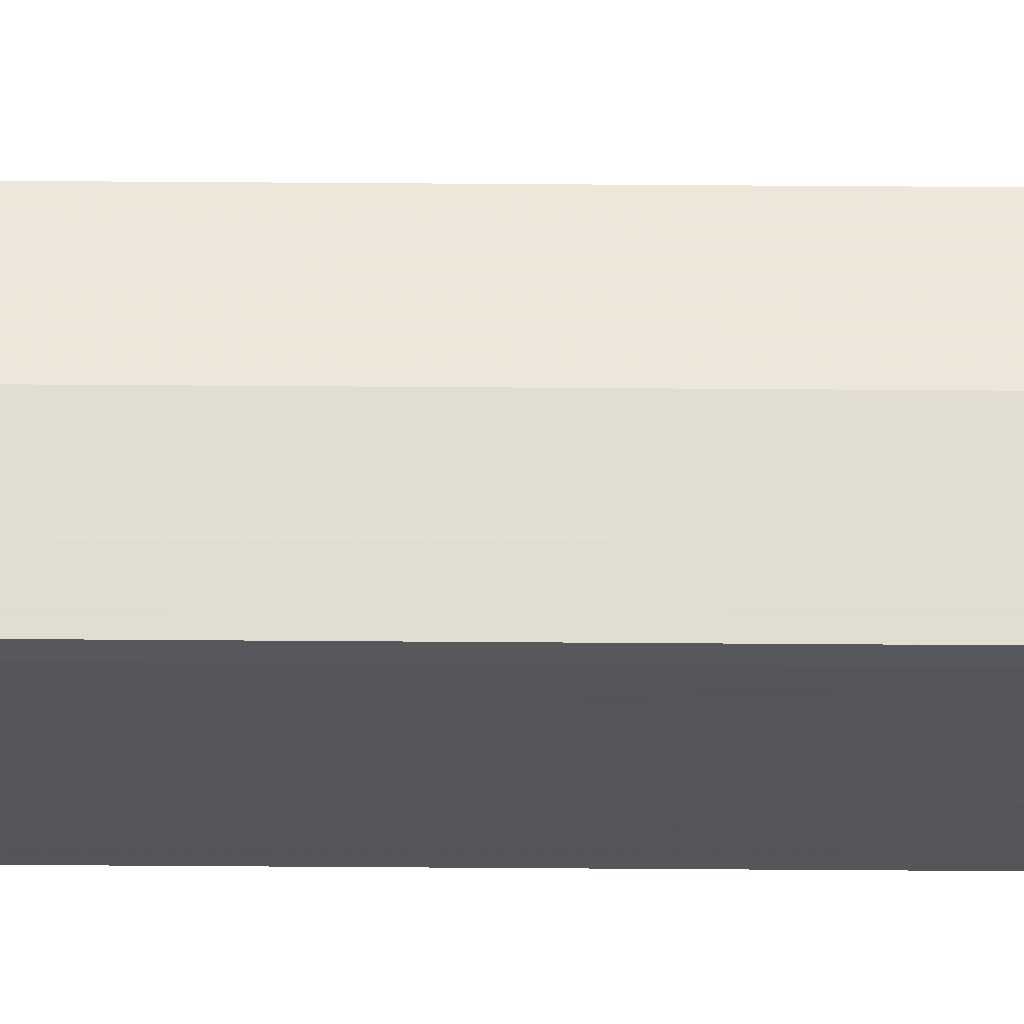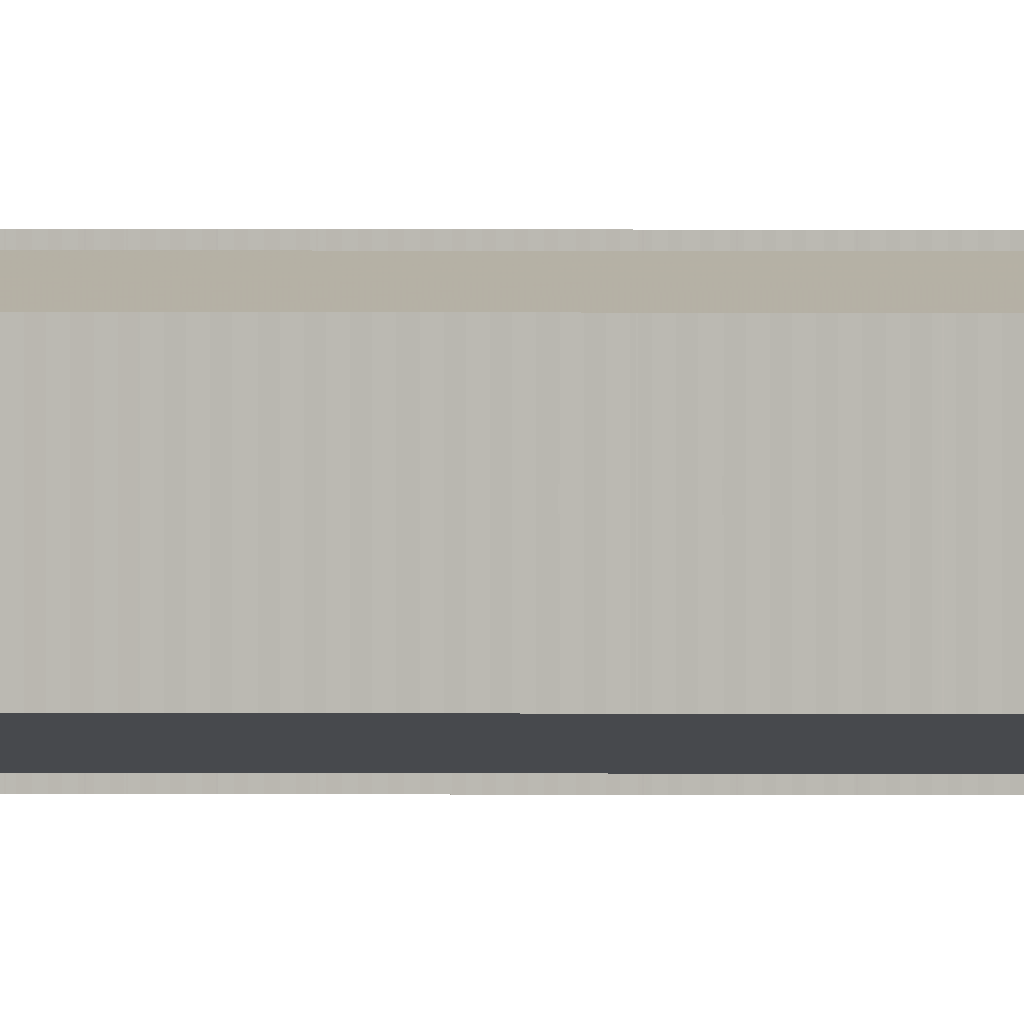
<metadata>
{"format":"obj","ext":"obj","renderer":"f3d","projection":"perspective","resolution":1024,"background":"white","views":[{"elev":63.9,"azim":-89.6,"up":"+Z"},{"elev":0.2,"azim":106.2,"up":"+Z"}]}
</metadata>
<code>
o 15506
v 2228 1872 11.81
v 2228 1872 11.81
v 2228 1866 11.81
v 2228 1866 11.81
v 2228 1866 11.81
v 2228 1872 11.81
v 2228 1872 11.82
v 2228 1872 11.82
v 2228 1866 11.82
v 2228 1872 11.82
v 2228 1866 11.82
v 2228 1872 11.83
v 2228 1866 11.82
v 2228 1872 11.83
v 2228 1866 11.83
v 2228 1872 11.83
v 2228 1866 11.83
v 2228 1866 11.81
v 2228 1872 11.82
v 2228 1866 11.82
v 2228 1872 11.82
v 2228 1866 11.82
v 2228 1872 11.82
v 2228 1866 11.82
v 2228 1872 11.83
v 2228 1866 11.83
v 2228 1872 11.83
v 2228 1866 11.83
v 2228 1872 11.83
v 2228 1866 11.83
v 2228 1872 11.83
v 2228 1866 11.83
v 2228 1872 11.83
v 2228 1866 11.83
v 2228 1866 11.82
v 2228 1866 11.83
v 2228 1866 11.83
v 2228 1866 11.83
v 2228 1866 11.82
v 2228 1866 11.82
v 2228 1866 11.82
v 2228 1866 11.81
v 2228 1866 11.81
v 2228 1866 11.81
v 2228 1866 11.82
v 2228 1866 11.82
v 2228 1866 11.82
v 2228 1866 11.83
v 2228 1866 11.83
v 2228 1866 11.83
v 2228 1872 11.83
v 2228 1872 11.83
v 2228 1866 11.83
v 2228 1872 11.83
v 2228 1866 11.83
v 2228 1872 11.82
v 2228 1872 11.83
v 2228 1872 11.83
v 2228 1872 11.82
v 2228 1872 11.82
v 2228 1872 11.82
v 2228 1872 11.81
v 2228 1866 11.82
v 2228 1866 11.81
v 2228 1872 11.81
v 2228 1866 11.82
v 2228 1872 11.82
v 2228 1866 11.81
v 2228 1866 11.81
v 2228 1872 11.81
v 2228 1872 11.81
v 2228 1866 11.82
v 2228 1872 11.82
v 2228 1866 11.83
v 2228 1872 11.82
v 2228 1866 11.83
v 2228 1872 11.83
v 2228 1866 11.83
v 2228 1872 11.83
v 2228 1872 11.83
v 2228 1872 11.83
v 2228 1872 11.83
v 2228 1866 11.83
v 2228 1872 11.82
v 2228 1866 11.83
v 2228 1872 11.82
v 2228 1866 11.82
v 2228 1872 11.82
v 2228 1866 11.82
v 2228 1872 11.81
v 2228 1866 11.82
v 2228 1872 11.82
v 2228 1872 11.81
v 2228 1872 11.82
v 2228 1872 11.82
v 2228 1872 11.83
v 2228 1872 11.83
v 2228 1872 11.83
f 1 2 3
f 4 2 5
f 6 7 5
f 7 8 9
f 8 10 11
f 10 12 13
f 12 14 15
f 14 16 17
f 18 19 20
f 20 21 22
f 22 23 24
f 24 25 26
f 26 27 28
f 28 29 30
f 29 31 32
f 32 33 34
f 35 34 36
f 35 36 37
f 35 37 38
f 35 38 39
f 35 39 40
f 35 40 41
f 35 41 42
f 35 42 43
f 35 44 45
f 35 45 46
f 35 46 47
f 35 47 48
f 35 48 49
f 35 49 50
f 51 52 53
f 53 54 55
f 56 54 33
f 56 57 54
f 56 58 57
f 56 59 58
f 56 60 59
f 56 61 60
f 56 62 61
f 63 62 64
f 56 65 62
f 66 67 63
f 68 65 69
f 70 71 68
f 72 73 66
f 74 75 72
f 76 77 74
f 78 79 76
f 80 81 78
f 81 82 83
f 82 84 85
f 84 86 87
f 86 88 89
f 88 90 91
f 56 92 93
f 56 94 92
f 56 95 94
f 56 96 95
f 56 97 96
f 56 98 97

</code>
